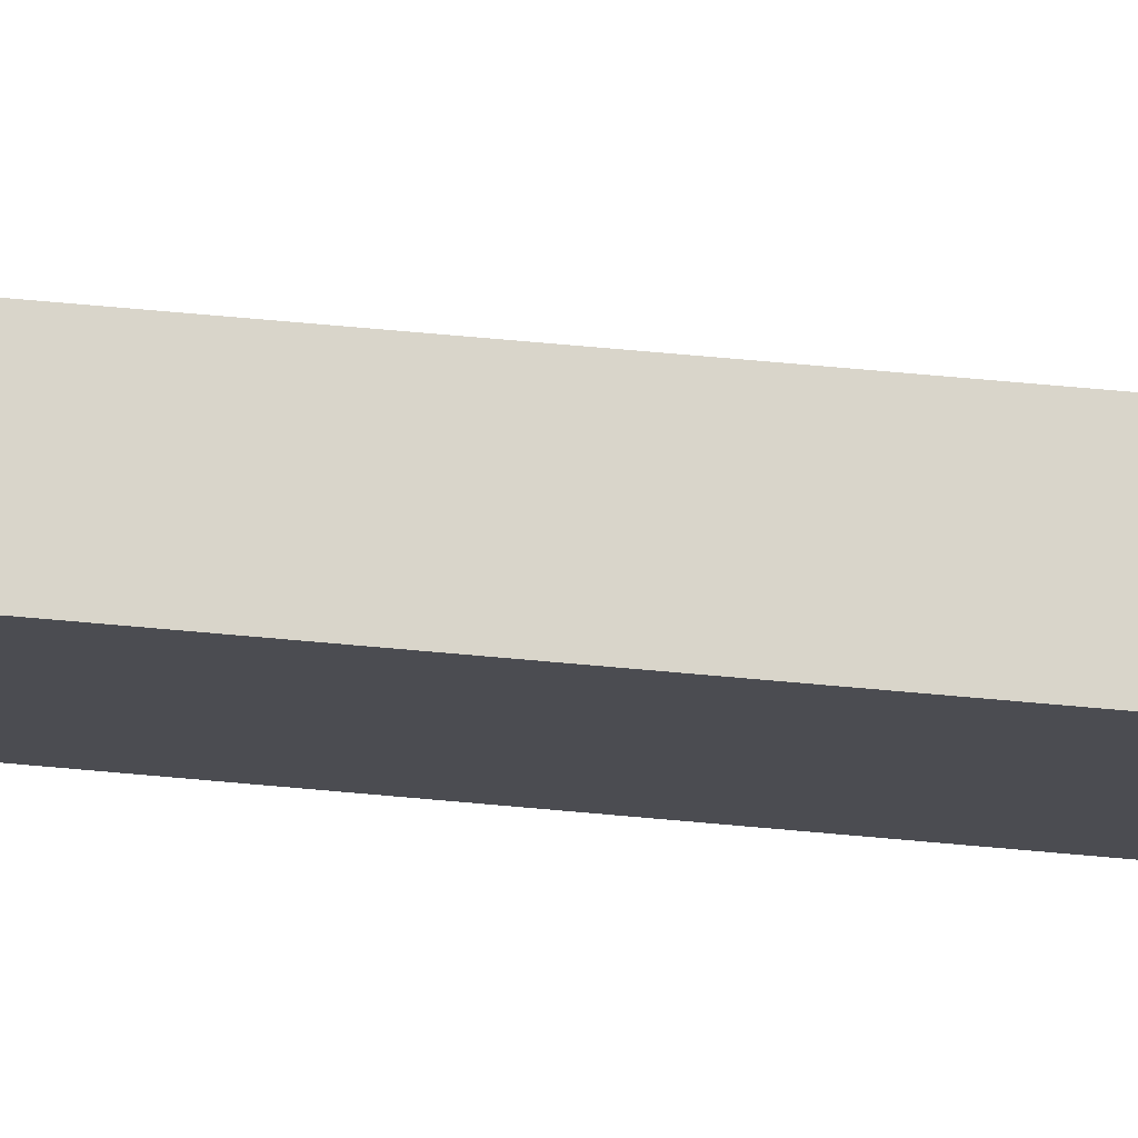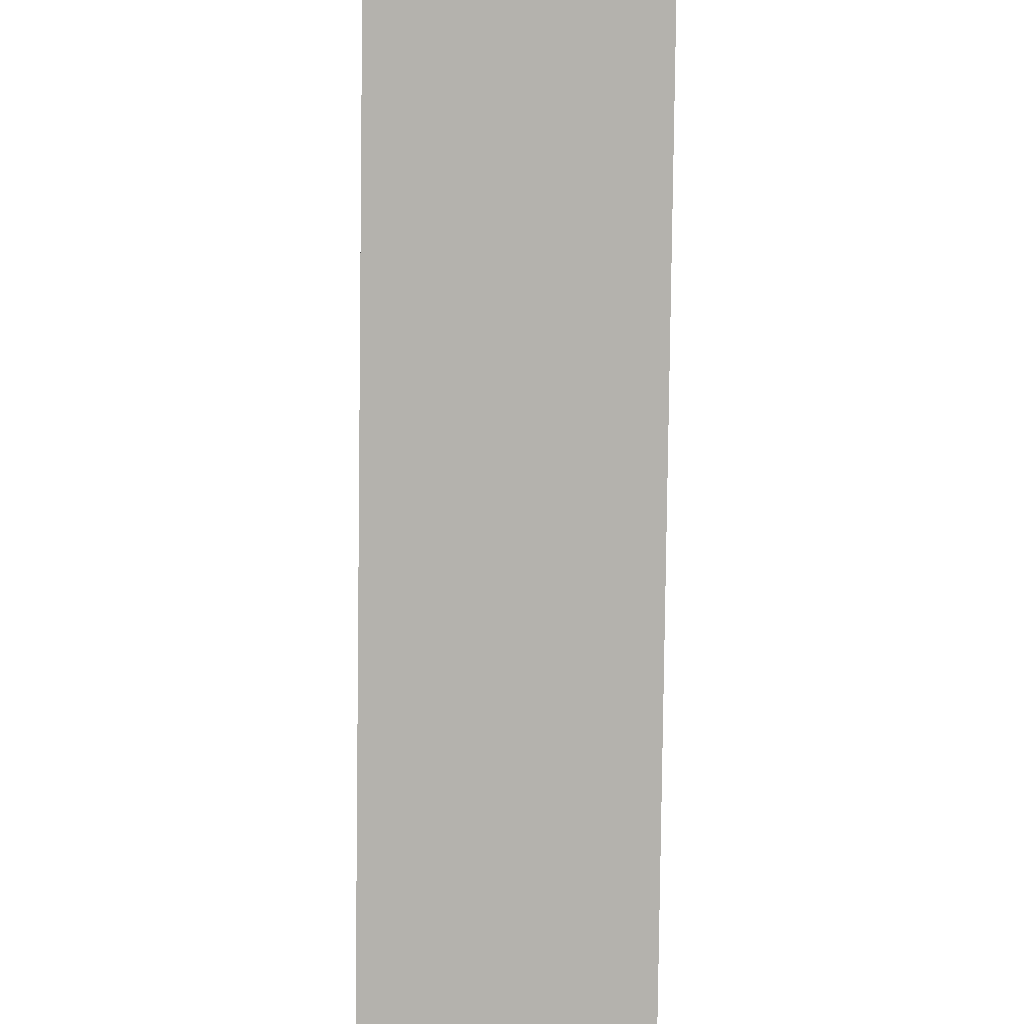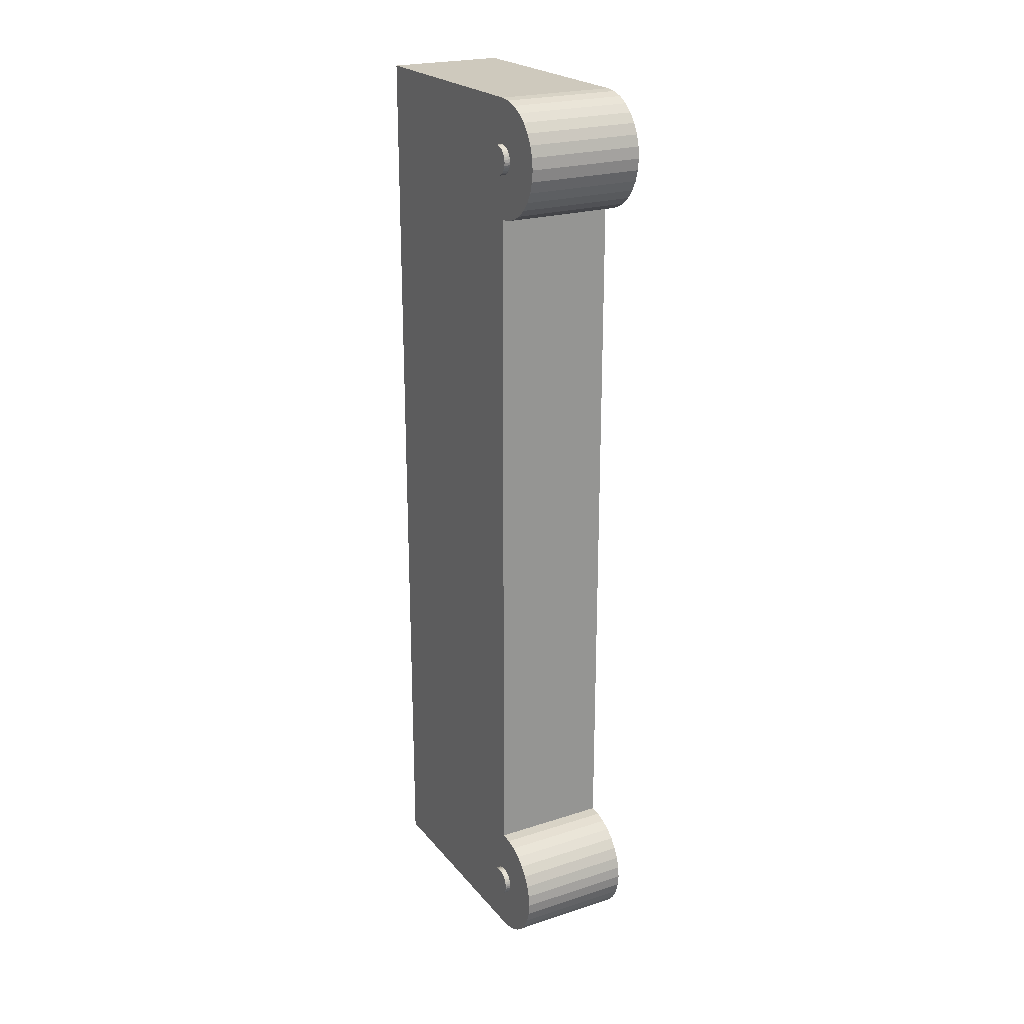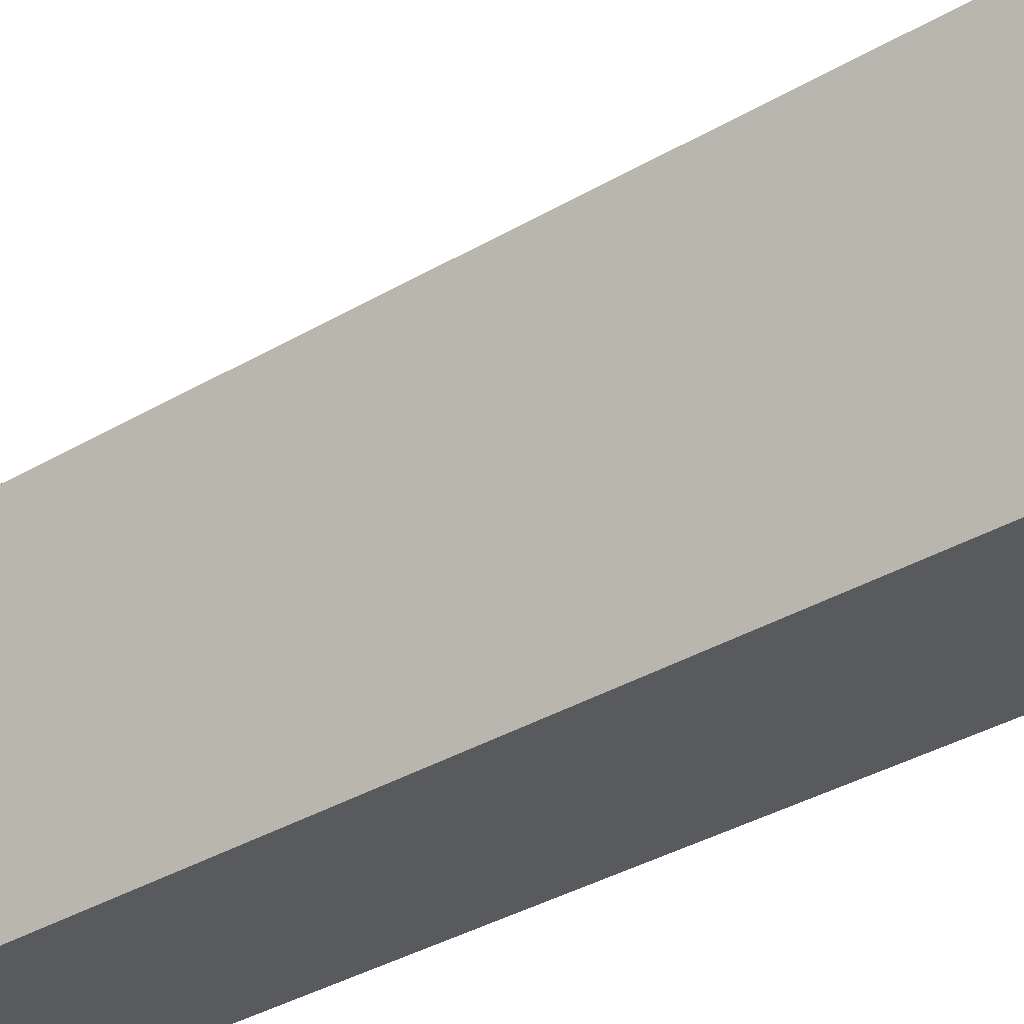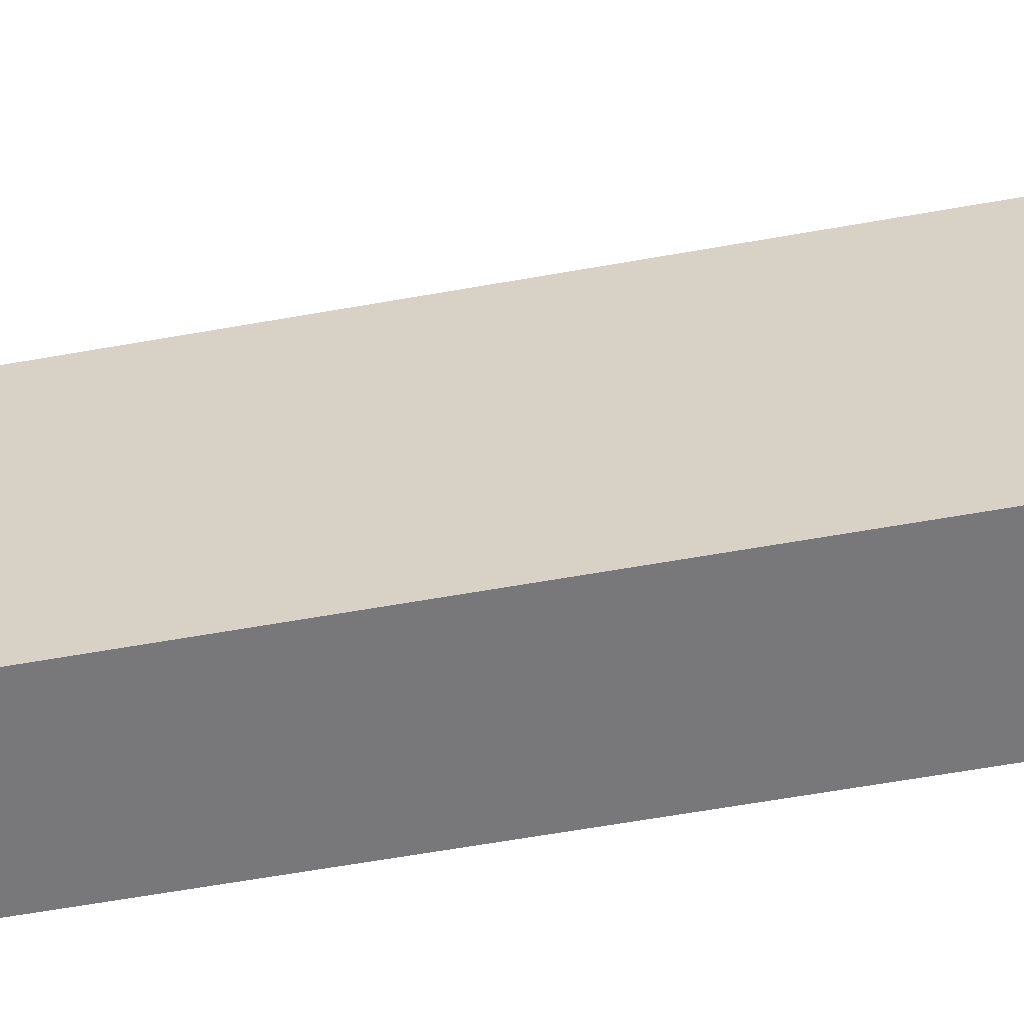
<metadata>
{"format":"obj","ext":"obj","renderer":"f3d","projection":"perspective","resolution":1024,"background":"white","views":[{"elev":74.5,"azim":-85.0,"up":"+Y"},{"elev":-79.6,"azim":-0.7,"up":"+Y"},{"elev":22.7,"azim":151.2,"up":"+Z"},{"elev":-31.8,"azim":-49.3,"up":"+Y"},{"elev":-57.6,"azim":-79.3,"up":"+Y"}]}
</metadata>
<code>
o body_palm_lpinvrpin_Cube.673
v -0.01 -0.04 0.08
v -0.01 0 0.08
v -0.01 -0.04 -0.08
v -0.01 0 -0.08
v 0.01 -0.04 0.08
v 0.01 0 0.08
v 0.01 -0.04 -0.08
v 0.01 0 -0.08
v -0.01001 0 -0.08
v 0.01001 0 -0.08
v -0.01001 -0.001951 -0.07981
v 0.01001 -0.001951 -0.07981
v -0.01001 -0.003827 -0.07924
v 0.01001 -0.003827 -0.07924
v -0.01001 -0.005556 -0.07831
v 0.01001 -0.005556 -0.07831
v -0.01001 -0.007071 -0.07707
v 0.01001 -0.007071 -0.07707
v -0.01001 -0.008315 -0.07556
v 0.01001 -0.008315 -0.07556
v -0.01001 -0.009239 -0.07383
v 0.01001 -0.009239 -0.07383
v -0.01001 -0.009808 -0.07195
v 0.01001 -0.009808 -0.07195
v -0.01001 -0.01 -0.07
v 0.01001 -0.01 -0.07
v -0.01001 -0.009808 -0.06805
v 0.01001 -0.009808 -0.06805
v -0.01001 -0.009239 -0.06617
v 0.01001 -0.009239 -0.06617
v -0.01001 -0.008315 -0.06444
v 0.01001 -0.008315 -0.06444
v -0.01001 -0.007071 -0.06293
v 0.01001 -0.007071 -0.06293
v -0.01001 -0.005556 -0.06168
v 0.01001 -0.005556 -0.06168
v -0.01001 -0.003827 -0.06076
v 0.01001 -0.003827 -0.06076
v -0.01001 -0.001951 -0.06019
v 0.01001 -0.001951 -0.06019
v -0.01001 0 -0.06
v 0.01001 0 -0.06
v -0.01001 0.001951 -0.06019
v 0.01001 0.001951 -0.06019
v -0.01001 0.003827 -0.06076
v 0.01001 0.003827 -0.06076
v -0.01001 0.005556 -0.06168
v 0.01001 0.005556 -0.06168
v -0.01001 0.007071 -0.06293
v 0.01001 0.007071 -0.06293
v -0.01001 0.008315 -0.06444
v 0.01001 0.008315 -0.06444
v -0.01001 0.009239 -0.06617
v 0.01001 0.009239 -0.06617
v -0.01001 0.009808 -0.06805
v 0.01001 0.009808 -0.06805
v -0.01001 0.01 -0.07
v 0.01001 0.01 -0.07
v -0.01001 0.009808 -0.07195
v 0.01001 0.009808 -0.07195
v -0.01001 0.009239 -0.07383
v 0.01001 0.009239 -0.07383
v -0.01001 0.008315 -0.07556
v 0.01001 0.008315 -0.07556
v -0.01001 0.007071 -0.07707
v 0.01001 0.007071 -0.07707
v -0.01001 0.005556 -0.07831
v 0.01001 0.005556 -0.07831
v -0.01001 0.003827 -0.07924
v 0.01001 0.003827 -0.07924
v -0.01001 0.001951 -0.07981
v 0.01001 0.001951 -0.07981
v -0.01001 0 0.06
v 0.01001 0 0.06
v -0.01001 -0.001951 0.06019
v 0.01001 -0.001951 0.06019
v -0.01001 -0.003827 0.06076
v 0.01001 -0.003827 0.06076
v -0.01001 -0.005556 0.06168
v 0.01001 -0.005556 0.06168
v -0.01001 -0.007071 0.06293
v 0.01001 -0.007071 0.06293
v -0.01001 -0.008315 0.06444
v 0.01001 -0.008315 0.06444
v -0.01001 -0.009239 0.06617
v 0.01001 -0.009239 0.06617
v -0.01001 -0.009808 0.06805
v 0.01001 -0.009808 0.06805
v -0.01001 -0.01 0.07
v 0.01001 -0.01 0.07
v -0.01001 -0.009808 0.07195
v 0.01001 -0.009808 0.07195
v -0.01001 -0.009239 0.07383
v 0.01001 -0.009239 0.07383
v -0.01001 -0.008315 0.07556
v 0.01001 -0.008315 0.07556
v -0.01001 -0.007071 0.07707
v 0.01001 -0.007071 0.07707
v -0.01001 -0.005556 0.07831
v 0.01001 -0.005556 0.07831
v -0.01001 -0.003827 0.07924
v 0.01001 -0.003827 0.07924
v -0.01001 -0.001951 0.07981
v 0.01001 -0.001951 0.07981
v -0.01001 0 0.08
v 0.01001 0 0.08
v -0.01001 0.001951 0.07981
v 0.01001 0.001951 0.07981
v -0.01001 0.003827 0.07924
v 0.01001 0.003827 0.07924
v -0.01001 0.005556 0.07831
v 0.01001 0.005556 0.07831
v -0.01001 0.007071 0.07707
v 0.01001 0.007071 0.07707
v -0.01001 0.008315 0.07556
v 0.01001 0.008315 0.07556
v -0.01001 0.009239 0.07383
v 0.01001 0.009239 0.07383
v -0.01001 0.009808 0.07195
v 0.01001 0.009808 0.07195
v -0.01001 0.01 0.07
v 0.01001 0.01 0.07
v -0.01001 0.009808 0.06805
v 0.01001 0.009808 0.06805
v -0.01001 0.009239 0.06617
v 0.01001 0.009239 0.06617
v -0.01001 0.008315 0.06444
v 0.01001 0.008315 0.06444
v -0.01001 0.007071 0.06293
v 0.01001 0.007071 0.06293
v -0.01001 0.005556 0.06168
v 0.01001 0.005556 0.06168
v -0.01001 0.003827 0.06076
v 0.01001 0.003827 0.06076
v -0.01001 0.001951 0.06019
v 0.01001 0.001951 0.06019
v -0.011 0 0.0675
v 0.011 0 0.0675
v -0.011 -0.000488 0.06755
v 0.011 -0.000488 0.06755
v -0.011 -0.000957 0.06769
v 0.011 -0.000957 0.06769
v -0.011 -0.001389 0.06792
v 0.011 -0.001389 0.06792
v -0.011 -0.001768 0.06823
v 0.011 -0.001768 0.06823
v -0.011 -0.002079 0.06861
v 0.011 -0.002079 0.06861
v -0.011 -0.00231 0.06904
v 0.011 -0.00231 0.06904
v -0.011 -0.002452 0.06951
v 0.011 -0.002452 0.06951
v -0.011 -0.0025 0.07
v 0.011 -0.0025 0.07
v -0.011 -0.002452 0.07049
v 0.011 -0.002452 0.07049
v -0.011 -0.00231 0.07096
v 0.011 -0.00231 0.07096
v -0.011 -0.002079 0.07139
v 0.011 -0.002079 0.07139
v -0.011 -0.001768 0.07177
v 0.011 -0.001768 0.07177
v -0.011 -0.001389 0.07208
v 0.011 -0.001389 0.07208
v -0.011 -0.000957 0.07231
v 0.011 -0.000957 0.07231
v -0.011 -0.000488 0.07245
v 0.011 -0.000488 0.07245
v -0.011 0 0.0725
v 0.011 0 0.0725
v -0.011 0.000488 0.07245
v 0.011 0.000488 0.07245
v -0.011 0.000957 0.07231
v 0.011 0.000957 0.07231
v -0.011 0.001389 0.07208
v 0.011 0.001389 0.07208
v -0.011 0.001768 0.07177
v 0.011 0.001768 0.07177
v -0.011 0.002079 0.07139
v 0.011 0.002079 0.07139
v -0.011 0.00231 0.07096
v 0.011 0.00231 0.07096
v -0.011 0.002452 0.07049
v 0.011 0.002452 0.07049
v -0.011 0.0025 0.07
v 0.011 0.0025 0.07
v -0.011 0.002452 0.06951
v 0.011 0.002452 0.06951
v -0.011 0.00231 0.06904
v 0.011 0.00231 0.06904
v -0.011 0.002079 0.06861
v 0.011 0.002079 0.06861
v -0.011 0.001768 0.06823
v 0.011 0.001768 0.06823
v -0.011 0.001389 0.06792
v 0.011 0.001389 0.06792
v -0.011 0.000957 0.06769
v 0.011 0.000957 0.06769
v -0.011 0.000488 0.06755
v 0.011 0.000488 0.06755
v -0.011 0 -0.0725
v 0.011 0 -0.0725
v -0.011 -0.000488 -0.07245
v 0.011 -0.000488 -0.07245
v -0.011 -0.000957 -0.07231
v 0.011 -0.000957 -0.07231
v -0.011 -0.001389 -0.07208
v 0.011 -0.001389 -0.07208
v -0.011 -0.001768 -0.07177
v 0.011 -0.001768 -0.07177
v -0.011 -0.002079 -0.07139
v 0.011 -0.002079 -0.07139
v -0.011 -0.00231 -0.07096
v 0.011 -0.00231 -0.07096
v -0.011 -0.002452 -0.07049
v 0.011 -0.002452 -0.07049
v -0.011 -0.0025 -0.07
v 0.011 -0.0025 -0.07
v -0.011 -0.002452 -0.06951
v 0.011 -0.002452 -0.06951
v -0.011 -0.00231 -0.06904
v 0.011 -0.00231 -0.06904
v -0.011 -0.002079 -0.06861
v 0.011 -0.002079 -0.06861
v -0.011 -0.001768 -0.06823
v 0.011 -0.001768 -0.06823
v -0.011 -0.001389 -0.06792
v 0.011 -0.001389 -0.06792
v -0.011 -0.000957 -0.06769
v 0.011 -0.000957 -0.06769
v -0.011 -0.000488 -0.06755
v 0.011 -0.000488 -0.06755
v -0.011 0 -0.0675
v 0.011 0 -0.0675
v -0.011 0.000488 -0.06755
v 0.011 0.000488 -0.06755
v -0.011 0.000957 -0.06769
v 0.011 0.000957 -0.06769
v -0.011 0.001389 -0.06792
v 0.011 0.001389 -0.06792
v -0.011 0.001768 -0.06823
v 0.011 0.001768 -0.06823
v -0.011 0.002079 -0.06861
v 0.011 0.002079 -0.06861
v -0.011 0.00231 -0.06904
v 0.011 0.00231 -0.06904
v -0.011 0.002452 -0.06951
v 0.011 0.002452 -0.06951
v -0.011 0.0025 -0.07
v 0.011 0.0025 -0.07
v -0.011 0.002452 -0.07049
v 0.011 0.002452 -0.07049
v -0.011 0.00231 -0.07096
v 0.011 0.00231 -0.07096
v -0.011 0.002079 -0.07139
v 0.011 0.002079 -0.07139
v -0.011 0.001768 -0.07177
v 0.011 0.001768 -0.07177
v -0.011 0.001389 -0.07208
v 0.011 0.001389 -0.07208
v -0.011 0.000957 -0.07231
v 0.011 0.000957 -0.07231
v -0.011 0.000488 -0.07245
v 0.011 0.000488 -0.07245
f 2 3 1
f 4 7 3
f 8 5 7
f 6 1 5
f 7 1 3
f 4 6 8
f 138 139 137
f 140 141 139
f 142 143 141
f 144 145 143
f 146 147 145
f 148 149 147
f 150 151 149
f 152 153 151
f 154 155 153
f 156 157 155
f 158 159 157
f 160 161 159
f 162 163 161
f 164 165 163
f 166 167 165
f 168 169 167
f 170 171 169
f 172 173 171
f 174 175 173
f 176 177 175
f 178 179 177
f 180 181 179
f 182 183 181
f 184 185 183
f 186 187 185
f 188 189 187
f 190 191 189
f 192 193 191
f 194 195 193
f 196 197 195
f 190 174 158
f 198 199 197
f 200 137 199
f 199 151 167
f 202 203 201
f 204 205 203
f 206 207 205
f 208 209 207
f 210 211 209
f 212 213 211
f 214 215 213
f 216 217 215
f 218 219 217
f 220 221 219
f 222 223 221
f 224 225 223
f 226 227 225
f 228 229 227
f 230 231 229
f 232 233 231
f 234 235 233
f 236 237 235
f 238 239 237
f 240 241 239
f 242 243 241
f 244 245 243
f 246 247 245
f 248 249 247
f 250 251 249
f 252 253 251
f 254 255 253
f 256 257 255
f 258 259 257
f 260 261 259
f 254 238 222
f 262 263 261
f 263 202 201
f 263 215 231
f 2 4 3
f 4 8 7
f 8 6 5
f 6 2 1
f 7 5 1
f 4 2 6
f 138 140 139
f 140 142 141
f 142 144 143
f 144 146 145
f 146 148 147
f 148 150 149
f 150 152 151
f 152 154 153
f 154 156 155
f 156 158 157
f 158 160 159
f 160 162 161
f 162 164 163
f 164 166 165
f 166 168 167
f 168 170 169
f 170 172 171
f 172 174 173
f 174 176 175
f 176 178 177
f 178 180 179
f 180 182 181
f 182 184 183
f 184 186 185
f 186 188 187
f 188 190 189
f 190 192 191
f 192 194 193
f 194 196 195
f 196 198 197
f 142 140 198
f 140 138 198
f 138 200 198
f 198 196 194
f 194 192 198
f 192 190 198
f 190 188 186
f 186 184 190
f 184 182 190
f 182 180 174
f 180 178 174
f 178 176 174
f 174 172 170
f 170 168 166
f 166 164 162
f 162 160 158
f 158 156 150
f 156 154 150
f 154 152 150
f 150 148 146
f 146 144 142
f 174 170 158
f 170 166 158
f 166 162 158
f 150 146 142
f 142 198 190
f 190 182 174
f 158 150 142
f 142 190 158
f 198 200 199
f 200 138 137
f 199 137 139
f 139 141 143
f 143 145 147
f 147 149 143
f 149 151 143
f 151 153 155
f 155 157 151
f 157 159 151
f 159 161 163
f 163 165 159
f 165 167 159
f 167 169 175
f 169 171 175
f 171 173 175
f 175 177 179
f 179 181 175
f 181 183 175
f 183 185 191
f 185 187 191
f 187 189 191
f 191 193 195
f 195 197 191
f 197 199 191
f 199 139 151
f 139 143 151
f 151 159 167
f 167 175 199
f 175 183 199
f 183 191 199
f 202 204 203
f 204 206 205
f 206 208 207
f 208 210 209
f 210 212 211
f 212 214 213
f 214 216 215
f 216 218 217
f 218 220 219
f 220 222 221
f 222 224 223
f 224 226 225
f 226 228 227
f 228 230 229
f 230 232 231
f 232 234 233
f 234 236 235
f 236 238 237
f 238 240 239
f 240 242 241
f 242 244 243
f 244 246 245
f 246 248 247
f 248 250 249
f 250 252 251
f 252 254 253
f 254 256 255
f 256 258 257
f 258 260 259
f 260 262 261
f 206 204 262
f 204 202 262
f 202 264 262
f 262 260 258
f 258 256 262
f 256 254 262
f 254 252 250
f 250 248 254
f 248 246 254
f 246 244 238
f 244 242 238
f 242 240 238
f 238 236 234
f 234 232 230
f 230 228 226
f 226 224 222
f 222 220 214
f 220 218 214
f 218 216 214
f 214 212 210
f 210 208 206
f 238 234 222
f 234 230 222
f 230 226 222
f 214 210 206
f 206 262 254
f 254 246 238
f 222 214 206
f 206 254 222
f 262 264 263
f 263 264 202
f 263 201 203
f 203 205 207
f 207 209 211
f 211 213 207
f 213 215 207
f 215 217 219
f 219 221 215
f 221 223 215
f 223 225 227
f 227 229 223
f 229 231 223
f 231 233 239
f 233 235 239
f 235 237 239
f 239 241 243
f 243 245 239
f 245 247 239
f 247 249 255
f 249 251 255
f 251 253 255
f 255 257 259
f 259 261 255
f 261 263 255
f 263 203 215
f 203 207 215
f 215 223 231
f 231 239 263
f 239 247 263
f 247 255 263
f 42 43 41
f 44 45 43
f 46 47 45
f 48 49 47
f 50 51 49
f 52 53 51
f 54 55 53
f 56 57 55
f 58 59 57
f 60 61 59
f 62 63 61
f 64 65 63
f 66 67 65
f 68 69 67
f 62 46 30
f 70 71 69
f 72 9 71
f 39 55 71
f 106 107 105
f 108 109 107
f 110 111 109
f 112 113 111
f 114 115 113
f 116 117 115
f 118 119 117
f 120 121 119
f 121 124 123
f 124 125 123
f 126 127 125
f 128 129 127
f 130 131 129
f 132 133 131
f 126 110 94
f 134 135 133
f 136 73 135
f 103 119 135
f 42 44 43
f 44 46 45
f 46 48 47
f 48 50 49
f 50 52 51
f 52 54 53
f 54 56 55
f 56 58 57
f 58 60 59
f 60 62 61
f 62 64 63
f 64 66 65
f 66 68 67
f 68 70 69
f 14 12 10
f 10 72 14
f 72 70 14
f 70 68 66
f 66 64 62
f 62 60 54
f 60 58 54
f 58 56 54
f 54 52 46
f 52 50 46
f 50 48 46
f 46 44 42
f 42 40 38
f 38 36 34
f 34 32 30
f 30 28 26
f 26 24 22
f 22 20 18
f 18 16 14
f 70 66 14
f 66 62 14
f 46 42 38
f 38 34 46
f 34 30 46
f 30 26 22
f 22 18 30
f 18 14 30
f 62 54 46
f 14 62 30
f 70 72 71
f 72 10 9
f 71 9 15
f 9 11 15
f 11 13 15
f 15 17 19
f 19 21 15
f 21 23 15
f 23 25 27
f 27 29 23
f 29 31 23
f 31 33 39
f 33 35 39
f 35 37 39
f 39 41 43
f 43 45 39
f 45 47 39
f 47 49 51
f 51 53 55
f 55 57 59
f 59 61 63
f 63 65 71
f 65 67 71
f 67 69 71
f 47 51 39
f 51 55 39
f 55 59 63
f 71 15 23
f 23 31 39
f 55 63 71
f 71 23 39
f 106 108 107
f 108 110 109
f 110 112 111
f 112 114 113
f 114 116 115
f 116 118 117
f 118 120 119
f 120 122 121
f 121 122 124
f 124 126 125
f 126 128 127
f 128 130 129
f 130 132 131
f 132 134 133
f 78 76 74
f 74 136 78
f 136 134 78
f 134 132 130
f 130 128 126
f 126 124 118
f 124 122 118
f 122 120 118
f 118 116 110
f 116 114 110
f 114 112 110
f 110 108 106
f 106 104 102
f 102 100 98
f 98 96 94
f 94 92 90
f 90 88 86
f 86 84 82
f 82 80 78
f 134 130 78
f 130 126 78
f 110 106 102
f 102 98 110
f 98 94 110
f 94 90 86
f 86 82 94
f 82 78 94
f 126 118 110
f 78 126 94
f 134 136 135
f 136 74 73
f 135 73 79
f 73 75 79
f 75 77 79
f 79 81 83
f 83 85 79
f 85 87 79
f 87 89 91
f 91 93 87
f 93 95 87
f 95 97 103
f 97 99 103
f 99 101 103
f 103 105 107
f 107 109 103
f 109 111 103
f 111 113 115
f 115 117 119
f 119 121 123
f 123 125 127
f 127 129 135
f 129 131 135
f 131 133 135
f 111 115 103
f 115 119 103
f 119 123 127
f 135 79 87
f 87 95 103
f 119 127 135
f 135 87 103

</code>
